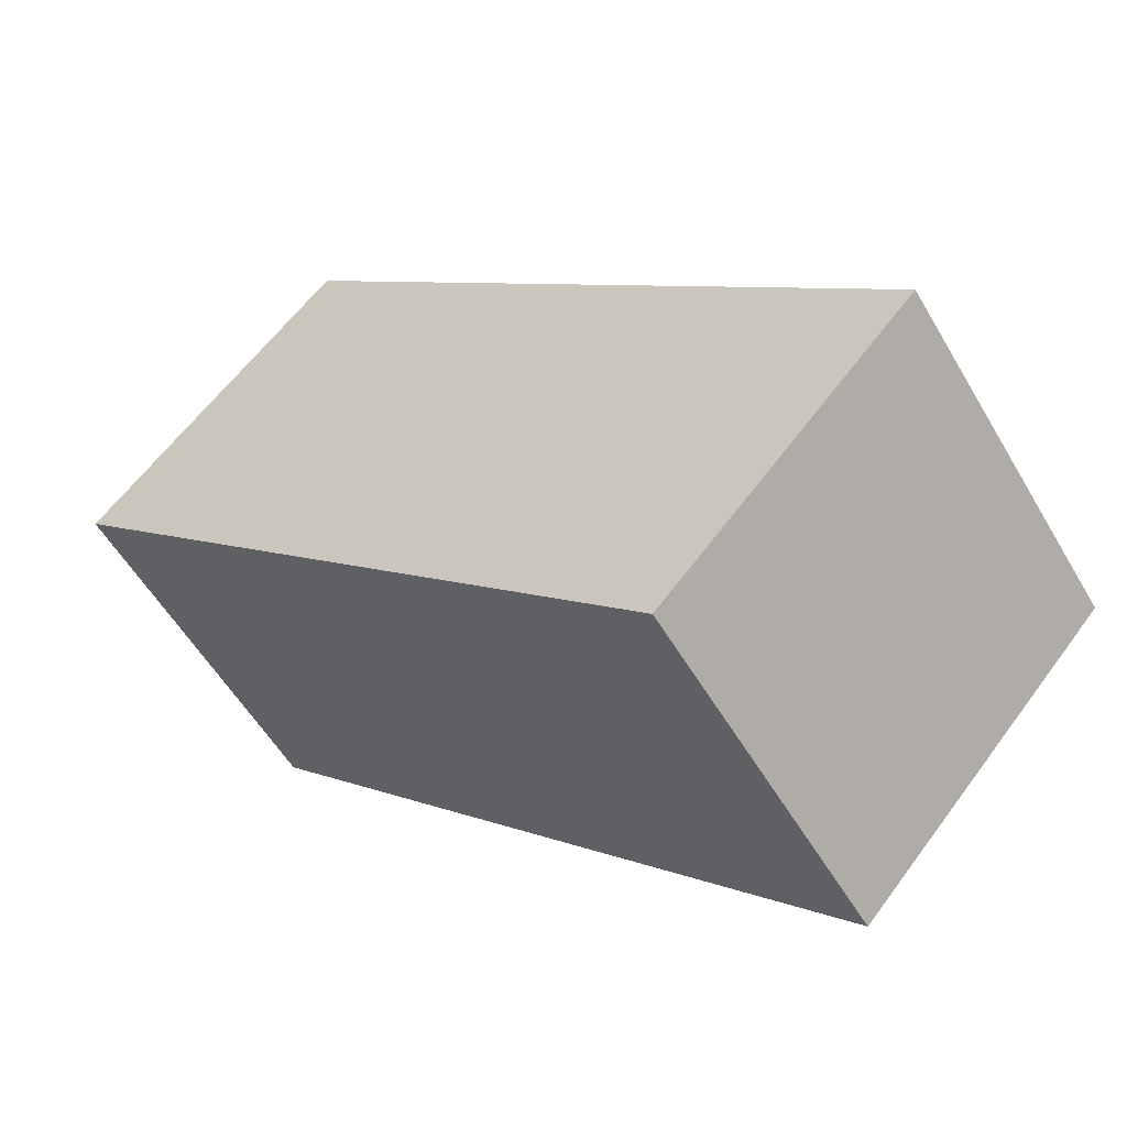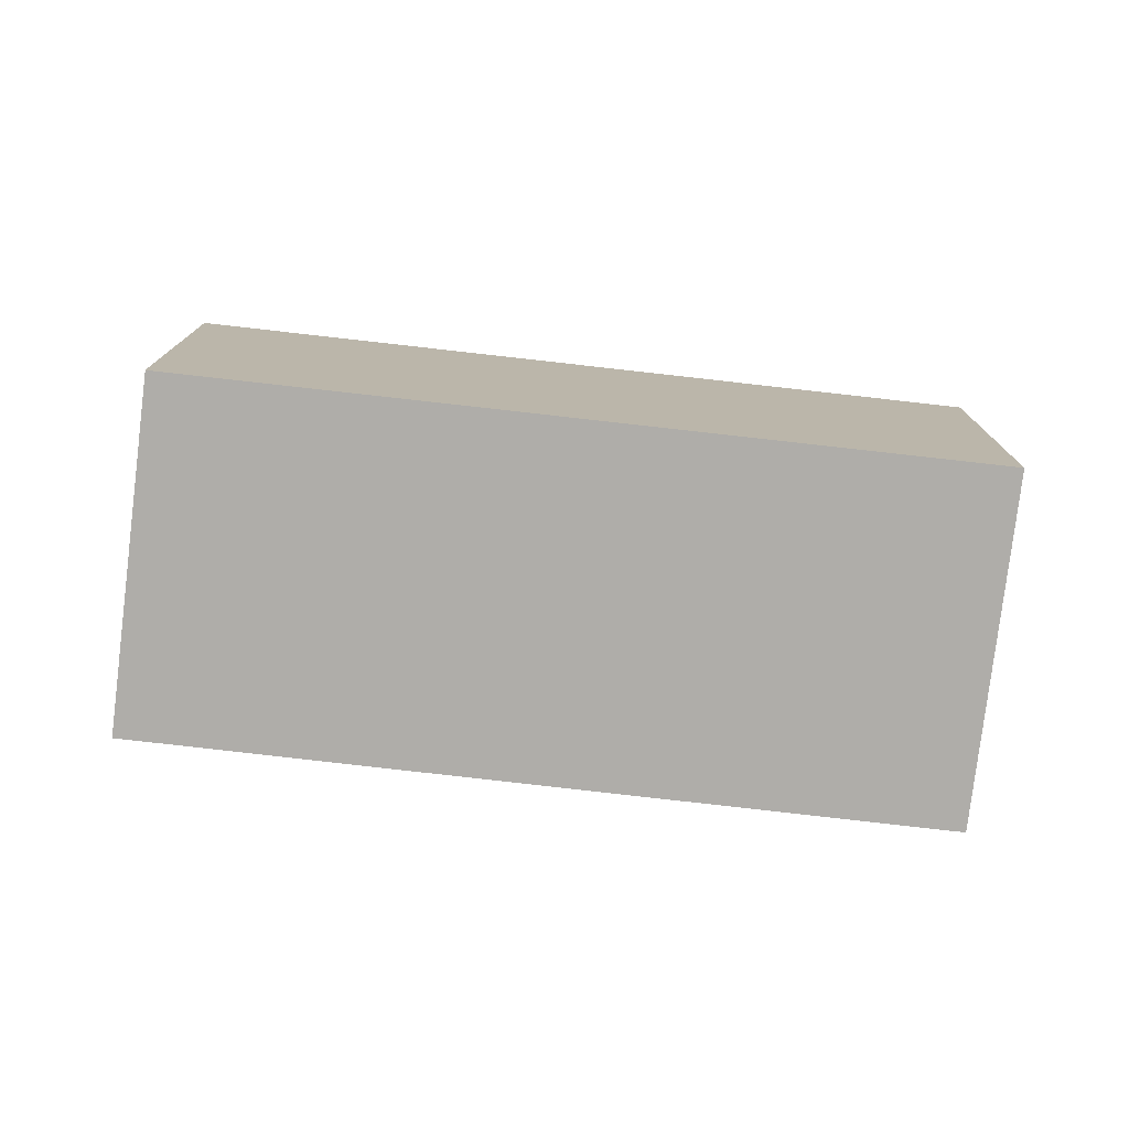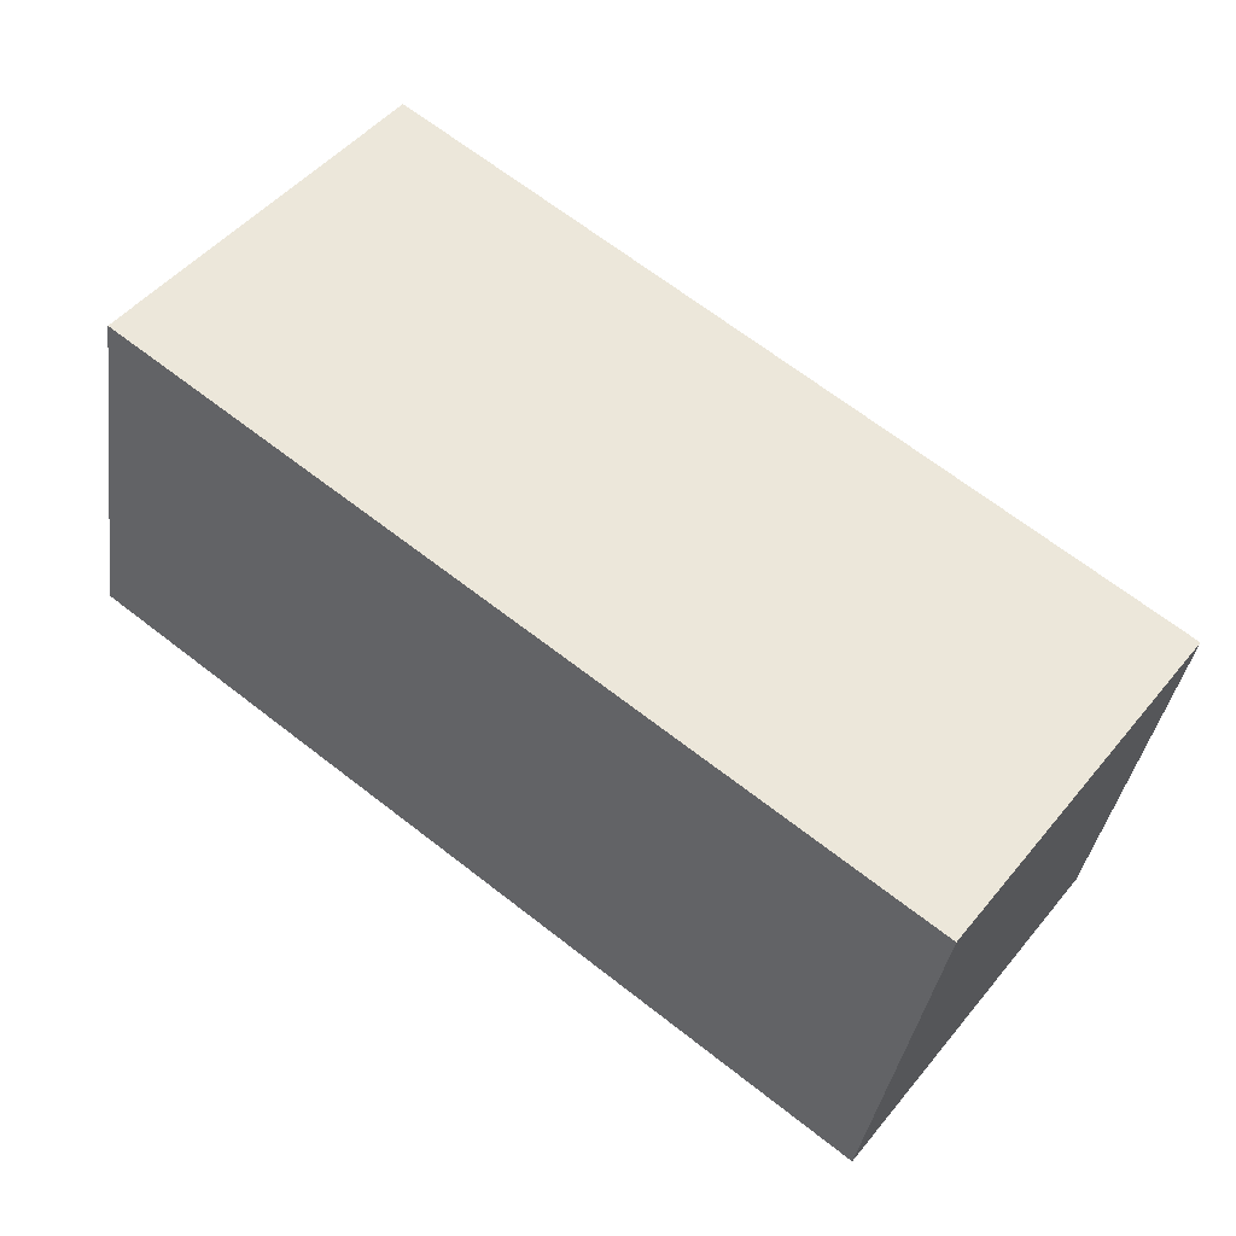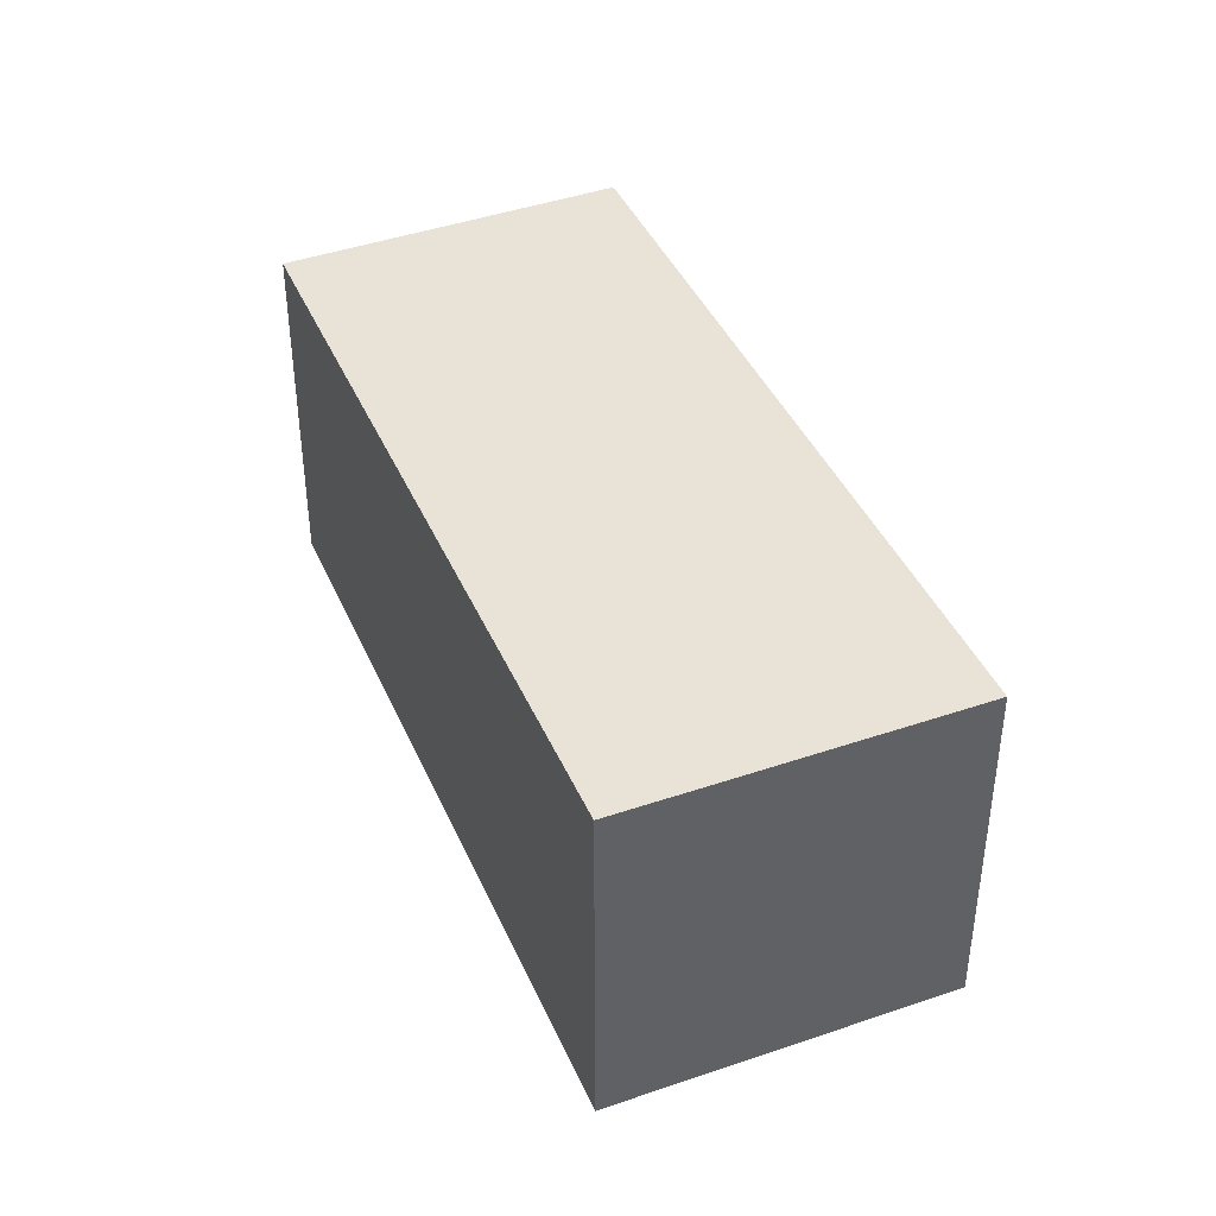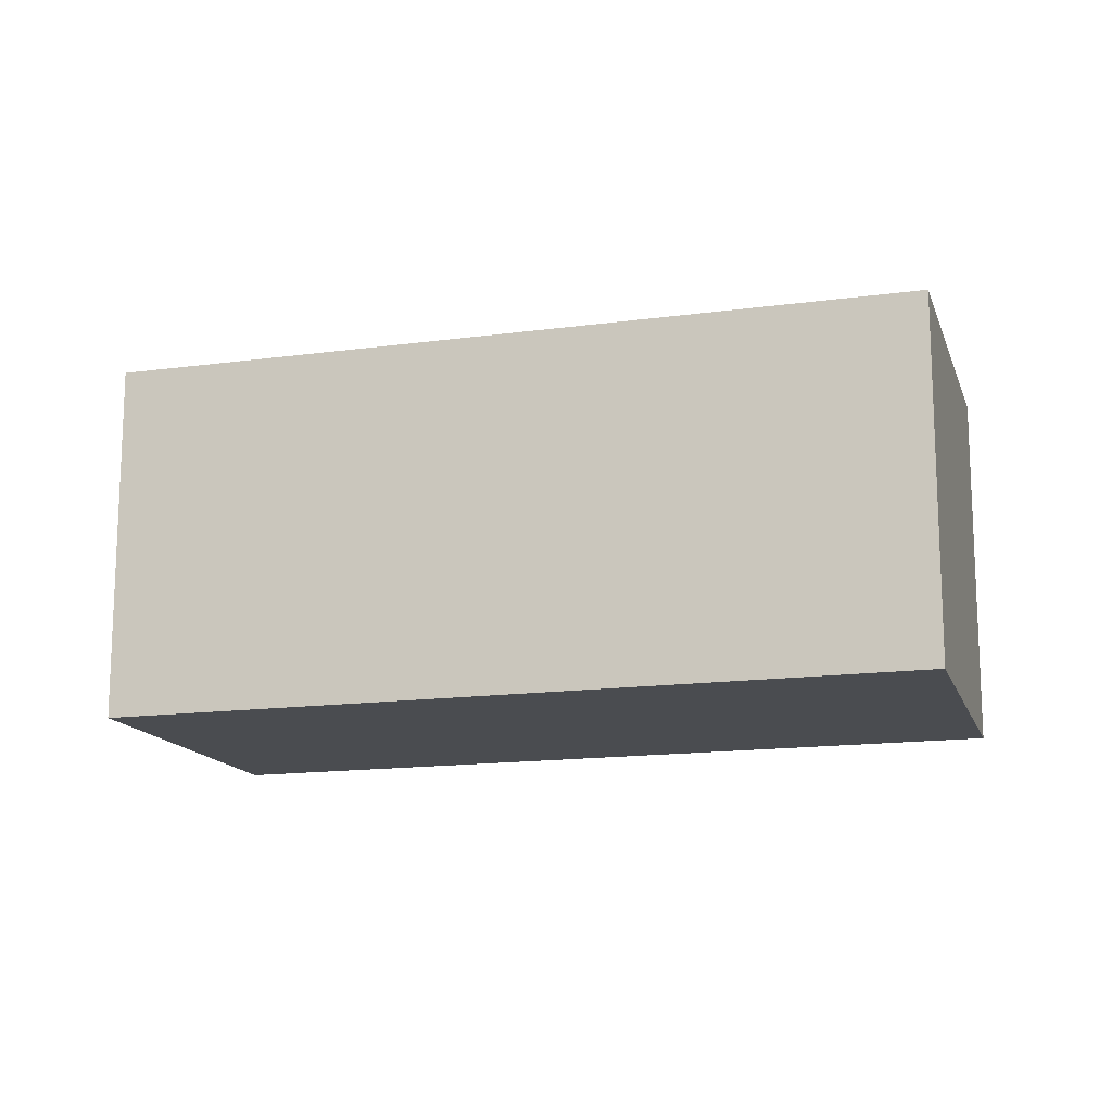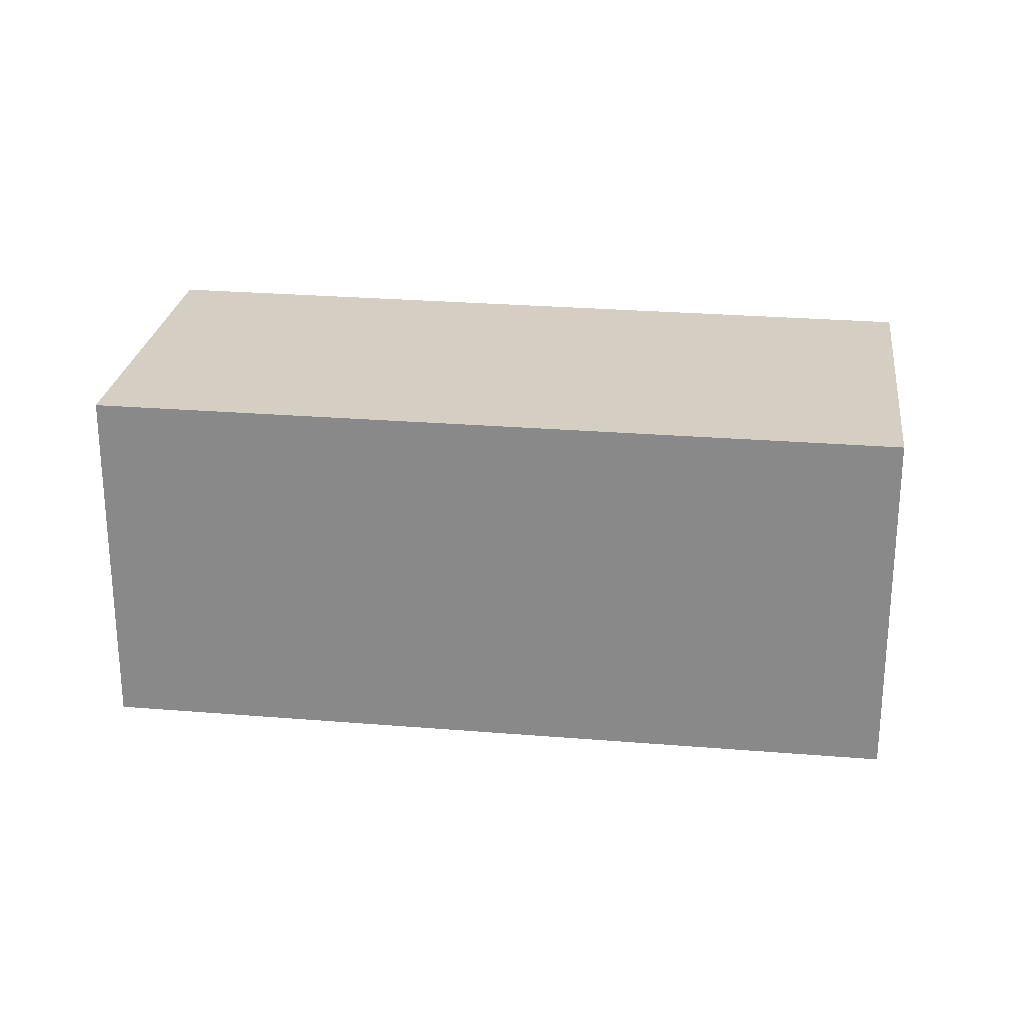
<metadata>
{"format":"obj","ext":"obj","renderer":"f3d","projection":"perspective","resolution":1024,"background":"white","views":[{"elev":60.0,"azim":36.0,"up":"+Z"},{"elev":-77.2,"azim":-44.5,"up":"+Y"},{"elev":-36.2,"azim":172.0,"up":"+Z"},{"elev":41.6,"azim":29.6,"up":"+Y"},{"elev":-14.9,"azim":158.5,"up":"+Y"},{"elev":25.5,"azim":149.7,"up":"+Y"}]}
</metadata>
<code>
v  0 5.609 3.435e-16
v  13.45 5.609 3.447
v  3.342 5.609 -4.414
v  10.01 5.609 7.844
v  3.342 2.703e-16 -4.414
v  0 0 0
v  10.01 -4.803e-16 7.844
v  13.45 -2.111e-16 3.447
g defaultobject
f 1 2 3
f 2 1 4
f 5 1 3
f 1 5 6
f 6 4 1
f 4 6 7
f 7 2 4
f 2 7 8
f 8 3 2
f 3 8 5
f 8 6 5
f 6 8 7

</code>
